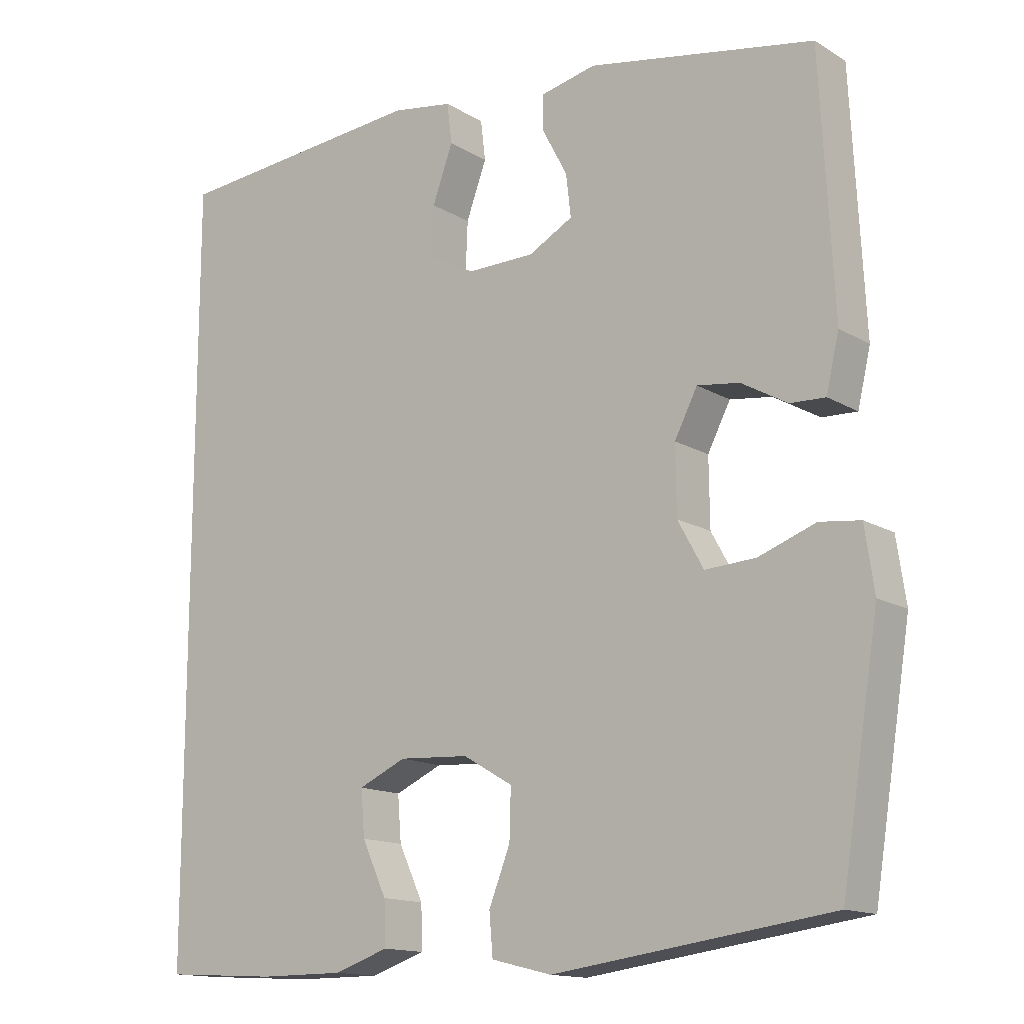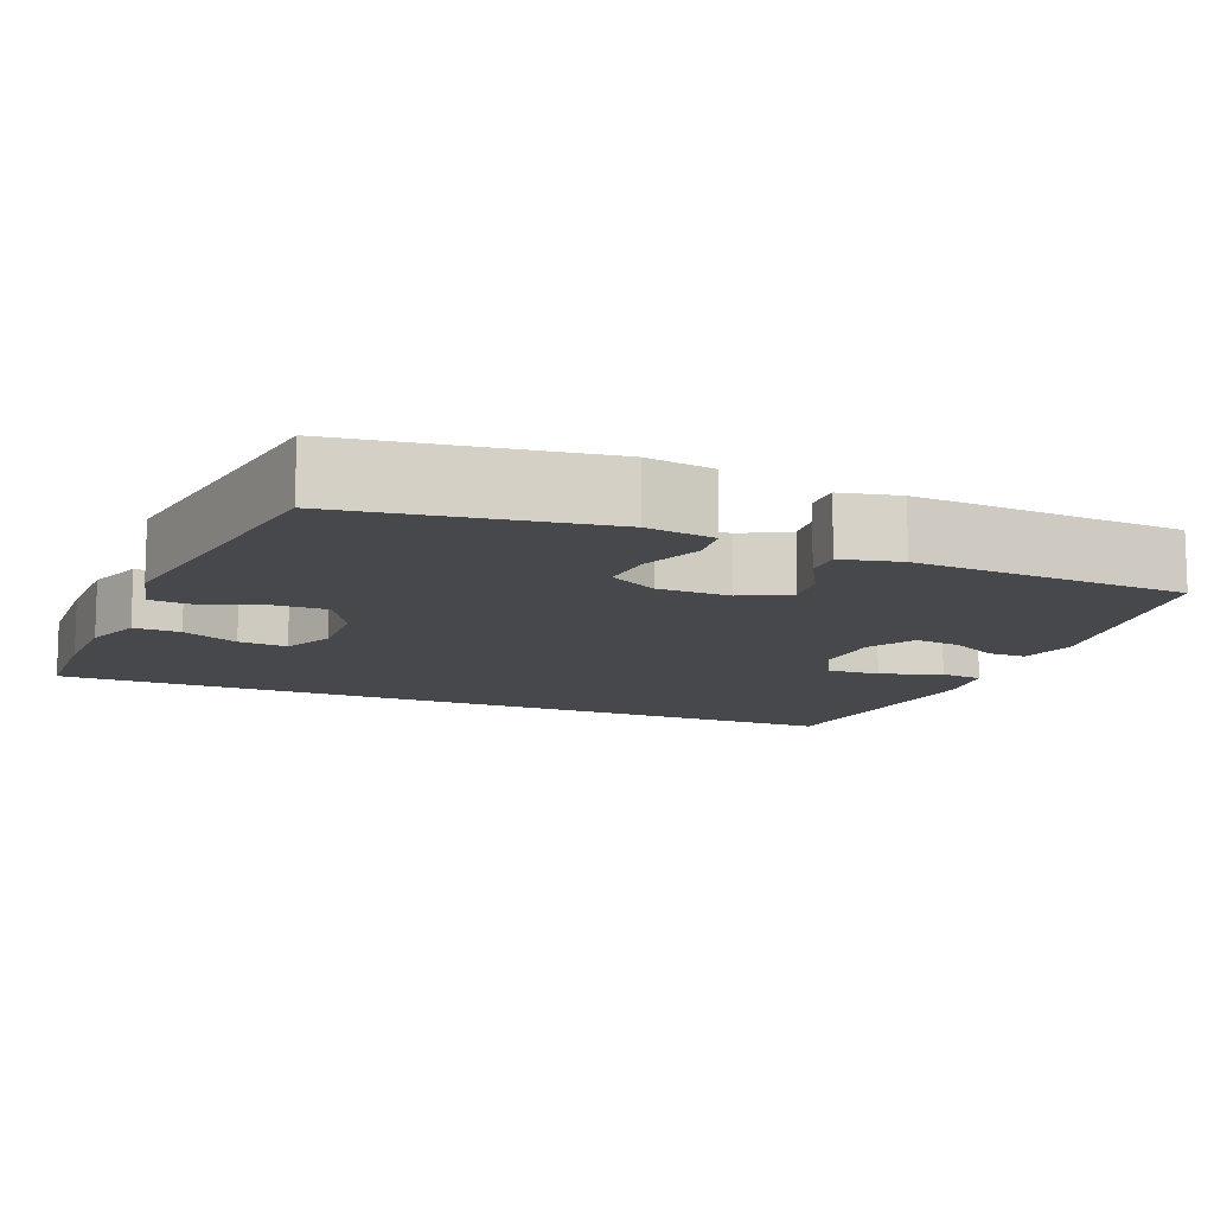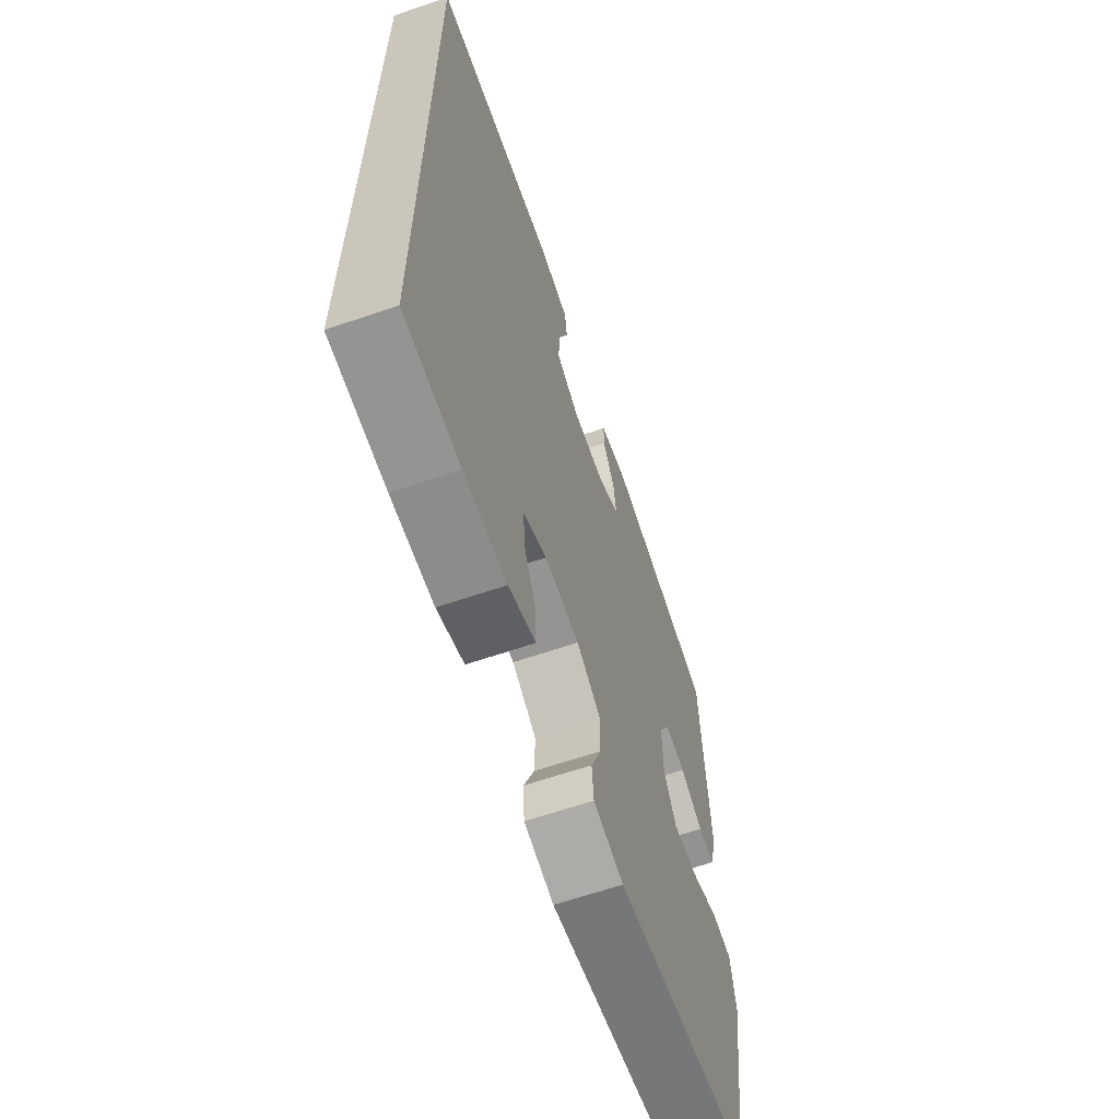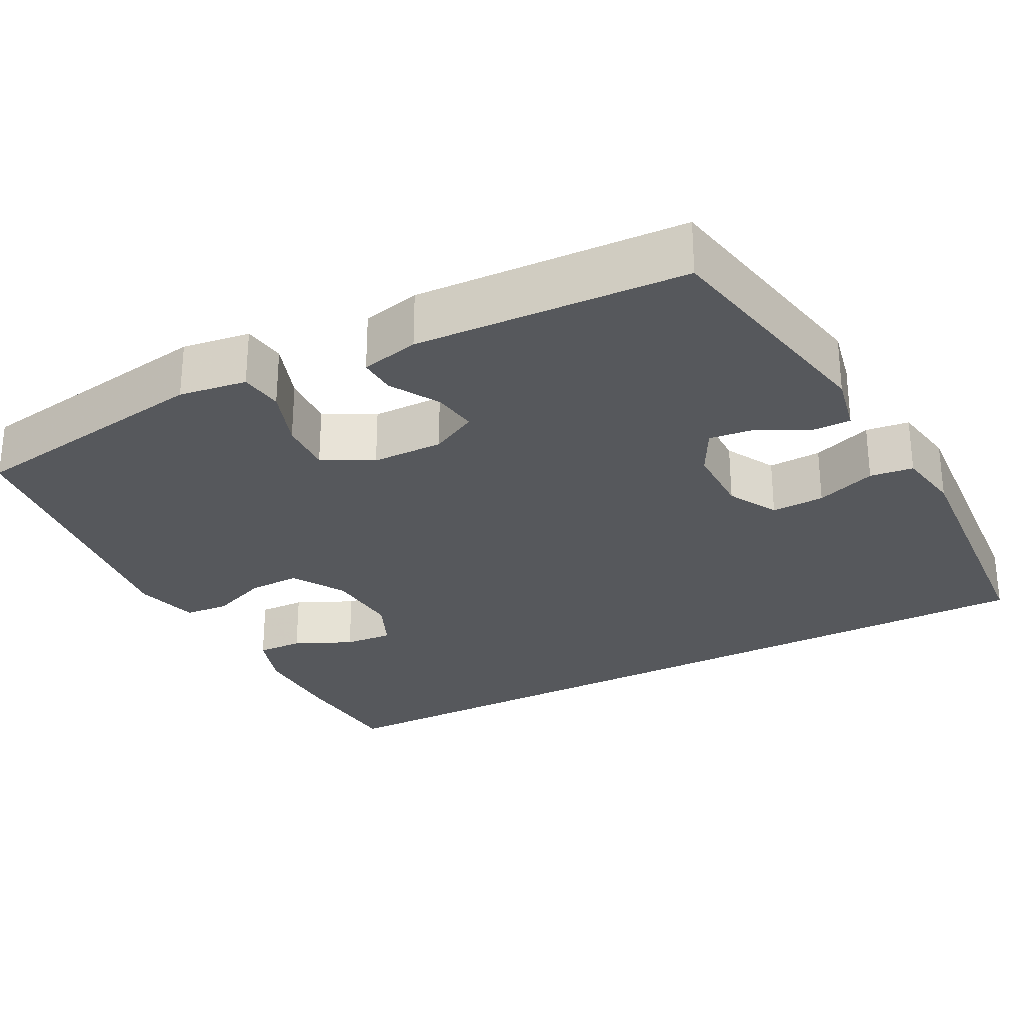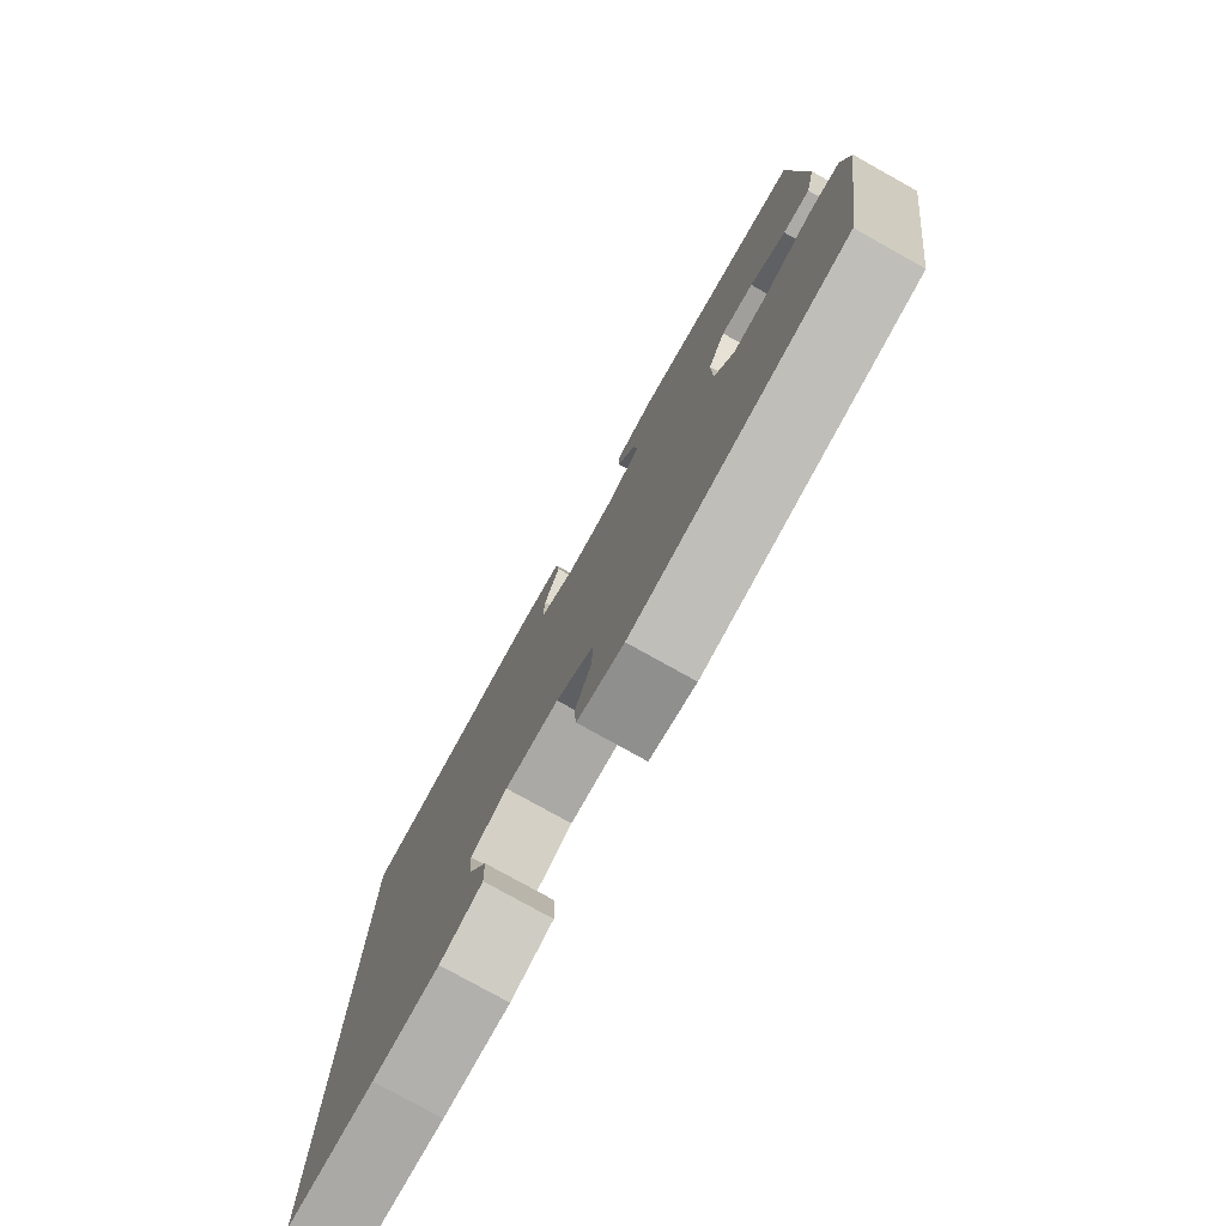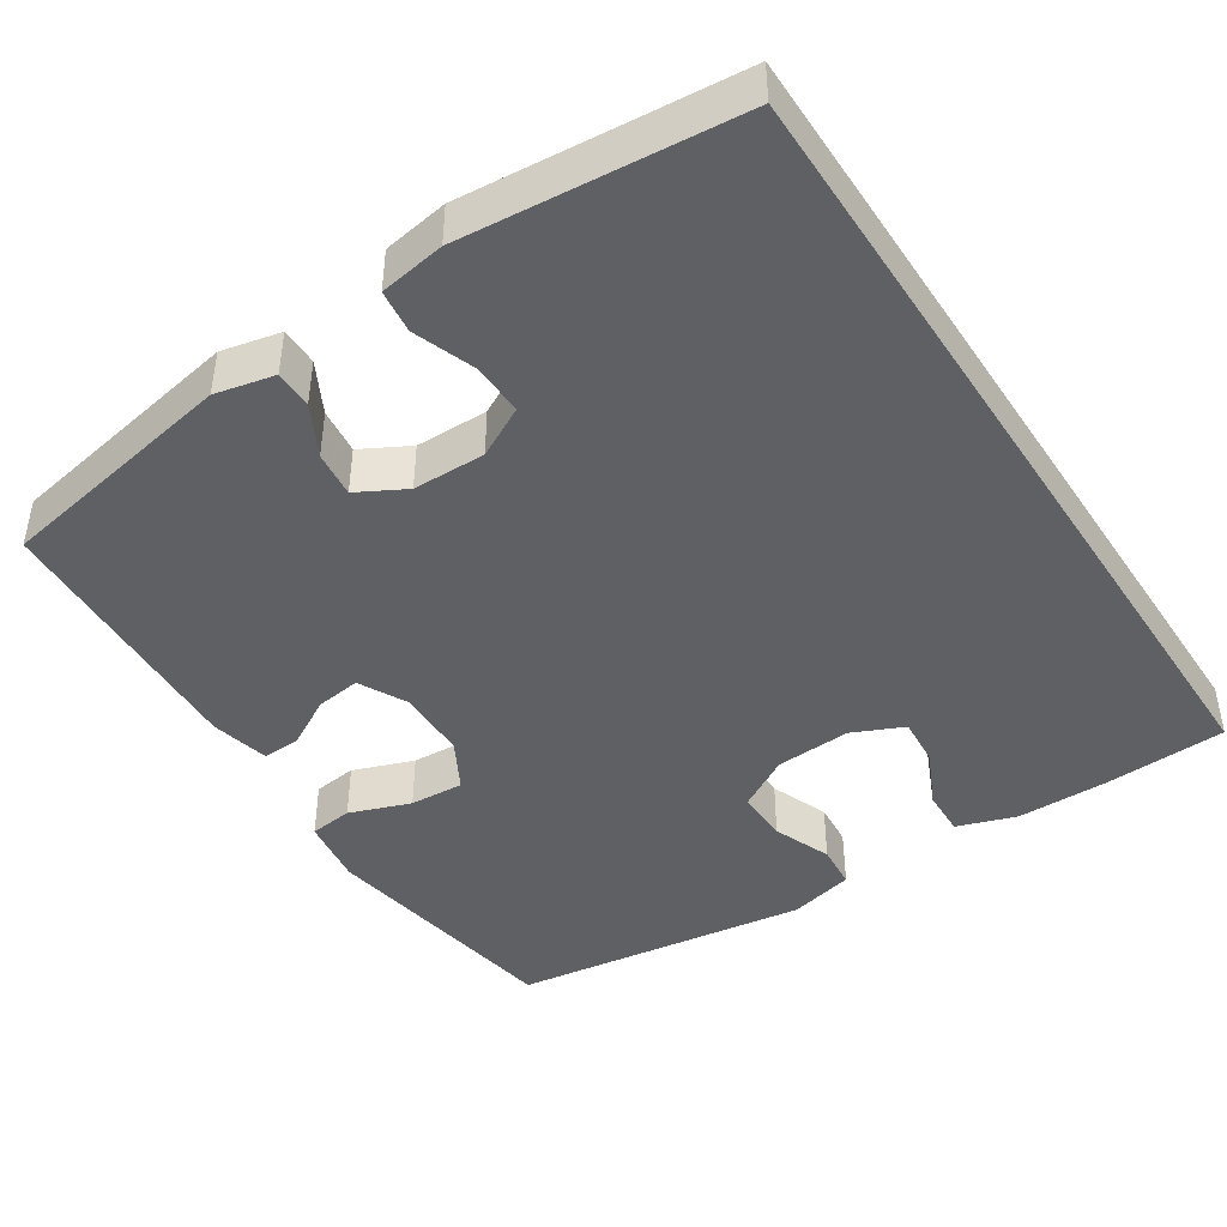
<metadata>
{"format":"obj","ext":"obj","renderer":"f3d","projection":"perspective","resolution":1024,"background":"white","views":[{"elev":-14.4,"azim":-142.0,"up":"+Z"},{"elev":-11.5,"azim":-112.9,"up":"+Y"},{"elev":-64.1,"azim":109.0,"up":"+Z"},{"elev":-27.8,"azim":-62.1,"up":"+Y"},{"elev":-78.6,"azim":-119.1,"up":"+Z"},{"elev":-43.8,"azim":33.0,"up":"+Y"}]}
</metadata>
<code>
v -0.5 0.07 0.5
v -0.182 0.07 0.559
v -0.104 0.07 0.542
v -0.104 0.07 0.492
v -0.139 0.07 0.426
v -0.146 0.07 0.366
v -0.083 0.07 0.332
v 0.012 0.07 0.331
v 0.078 0.07 0.366
v 0.075 0.07 0.436
v 0.046 0.07 0.515
v 0.053 0.07 0.572
v 0.139 0.07 0.586
v 0.5 0.07 0.556
v 0.5 0.07 -0.529
v 0.34 0.07 -0.538
v 0.219 0.07 -0.538
v 0.142 0.07 -0.512
v 0.144 0.07 -0.451
v 0.179 0.07 -0.376
v 0.184 0.07 -0.312
v 0.117 0.07 -0.282
v 0.018 0.07 -0.288
v -0.052 0.07 -0.329
v -0.05 0.07 -0.398
v -0.02 0.07 -0.474
v -0.025 0.07 -0.532
v -0.11 0.07 -0.553
v -0.5 0.07 -0.5
v -0.553 0.07 -0.17
v -0.54 0.07 -0.081
v -0.483 0.07 -0.074
v -0.403 0.07 -0.103
v -0.332 0.07 -0.107
v -0.296 0.07 -0.042
v -0.295 0.07 0.052
v -0.327 0.07 0.114
v -0.386 0.07 0.106
v -0.451 0.07 0.069
v -0.5 0.07 0.067
v -0.518 0.07 0.144
v -0.5 0 0.5
v -0.182 0 0.559
v -0.104 0 0.542
v -0.104 0 0.492
v -0.139 0 0.426
v -0.146 0 0.366
v -0.083 0 0.332
v 0.012 0 0.331
v 0.078 0 0.366
v 0.075 0 0.436
v 0.046 0 0.515
v 0.053 0 0.572
v 0.139 0 0.586
v 0.5 0 0.556
v 0.5 0 -0.529
v 0.34 0 -0.538
v 0.219 0 -0.538
v 0.142 0 -0.512
v 0.144 0 -0.451
v 0.179 0 -0.376
v 0.184 0 -0.312
v 0.117 0 -0.282
v 0.018 0 -0.288
v -0.052 0 -0.329
v -0.05 0 -0.398
v -0.02 0 -0.474
v -0.025 0 -0.532
v -0.11 0 -0.553
v -0.5 0 -0.5
v -0.553 0 -0.17
v -0.54 0 -0.081
v -0.483 0 -0.074
v -0.403 0 -0.103
v -0.332 0 -0.107
v -0.296 0 -0.042
v -0.295 0 0.052
v -0.327 0 0.114
v -0.386 0 0.106
v -0.451 0 0.069
v -0.5 0 0.067
v -0.518 0 0.144
f 38 39 40 41
f 37 38 41 1
f 36 37 1 2
f 35 36 2 3
f 30 31 32 33
f 30 33 34
f 29 30 34
f 28 29 34 35
f 25 26 27 28
f 24 25 28 35
f 17 18 19 20
f 17 20 21
f 16 17 21
f 15 16 21
f 14 15 21
f 13 14 21 22
f 10 11 12 13
f 9 10 13 22
f 3 4 5
f 35 3 5
f 35 5 6
f 23 24 35 6
f 8 9 22 23
f 7 8 23
f 6 7 23
f 82 81 80 79
f 42 82 79 78
f 43 42 78 77
f 44 43 77 76
f 74 73 72 71
f 75 74 71
f 75 71 70
f 76 75 70 69
f 69 68 67 66
f 76 69 66 65
f 61 60 59 58
f 62 61 58
f 62 58 57
f 62 57 56
f 62 56 55
f 63 62 55 54
f 54 53 52 51
f 63 54 51 50
f 46 45 44
f 46 44 76
f 47 46 76
f 47 76 65 64
f 64 63 50 49
f 64 49 48
f 64 48 47
f 1 42 43 2
f 2 43 44 3
f 3 44 45 4
f 4 45 46 5
f 5 46 47 6
f 6 47 48 7
f 7 48 49 8
f 8 49 50 9
f 9 50 51 10
f 10 51 52 11
f 11 52 53 12
f 12 53 54 13
f 13 54 55 14
f 14 55 56 15
f 15 56 57 16
f 16 57 58 17
f 17 58 59 18
f 18 59 60 19
f 19 60 61 20
f 20 61 62 21
f 21 62 63 22
f 22 63 64 23
f 23 64 65 24
f 24 65 66 25
f 25 66 67 26
f 26 67 68 27
f 27 68 69 28
f 28 69 70 29
f 29 70 71 30
f 30 71 72 31
f 31 72 73 32
f 32 73 74 33
f 33 74 75 34
f 34 75 76 35
f 35 76 77 36
f 36 77 78 37
f 37 78 79 38
f 38 79 80 39
f 39 80 81 40
f 40 81 82 41
f 41 82 42 1

</code>
